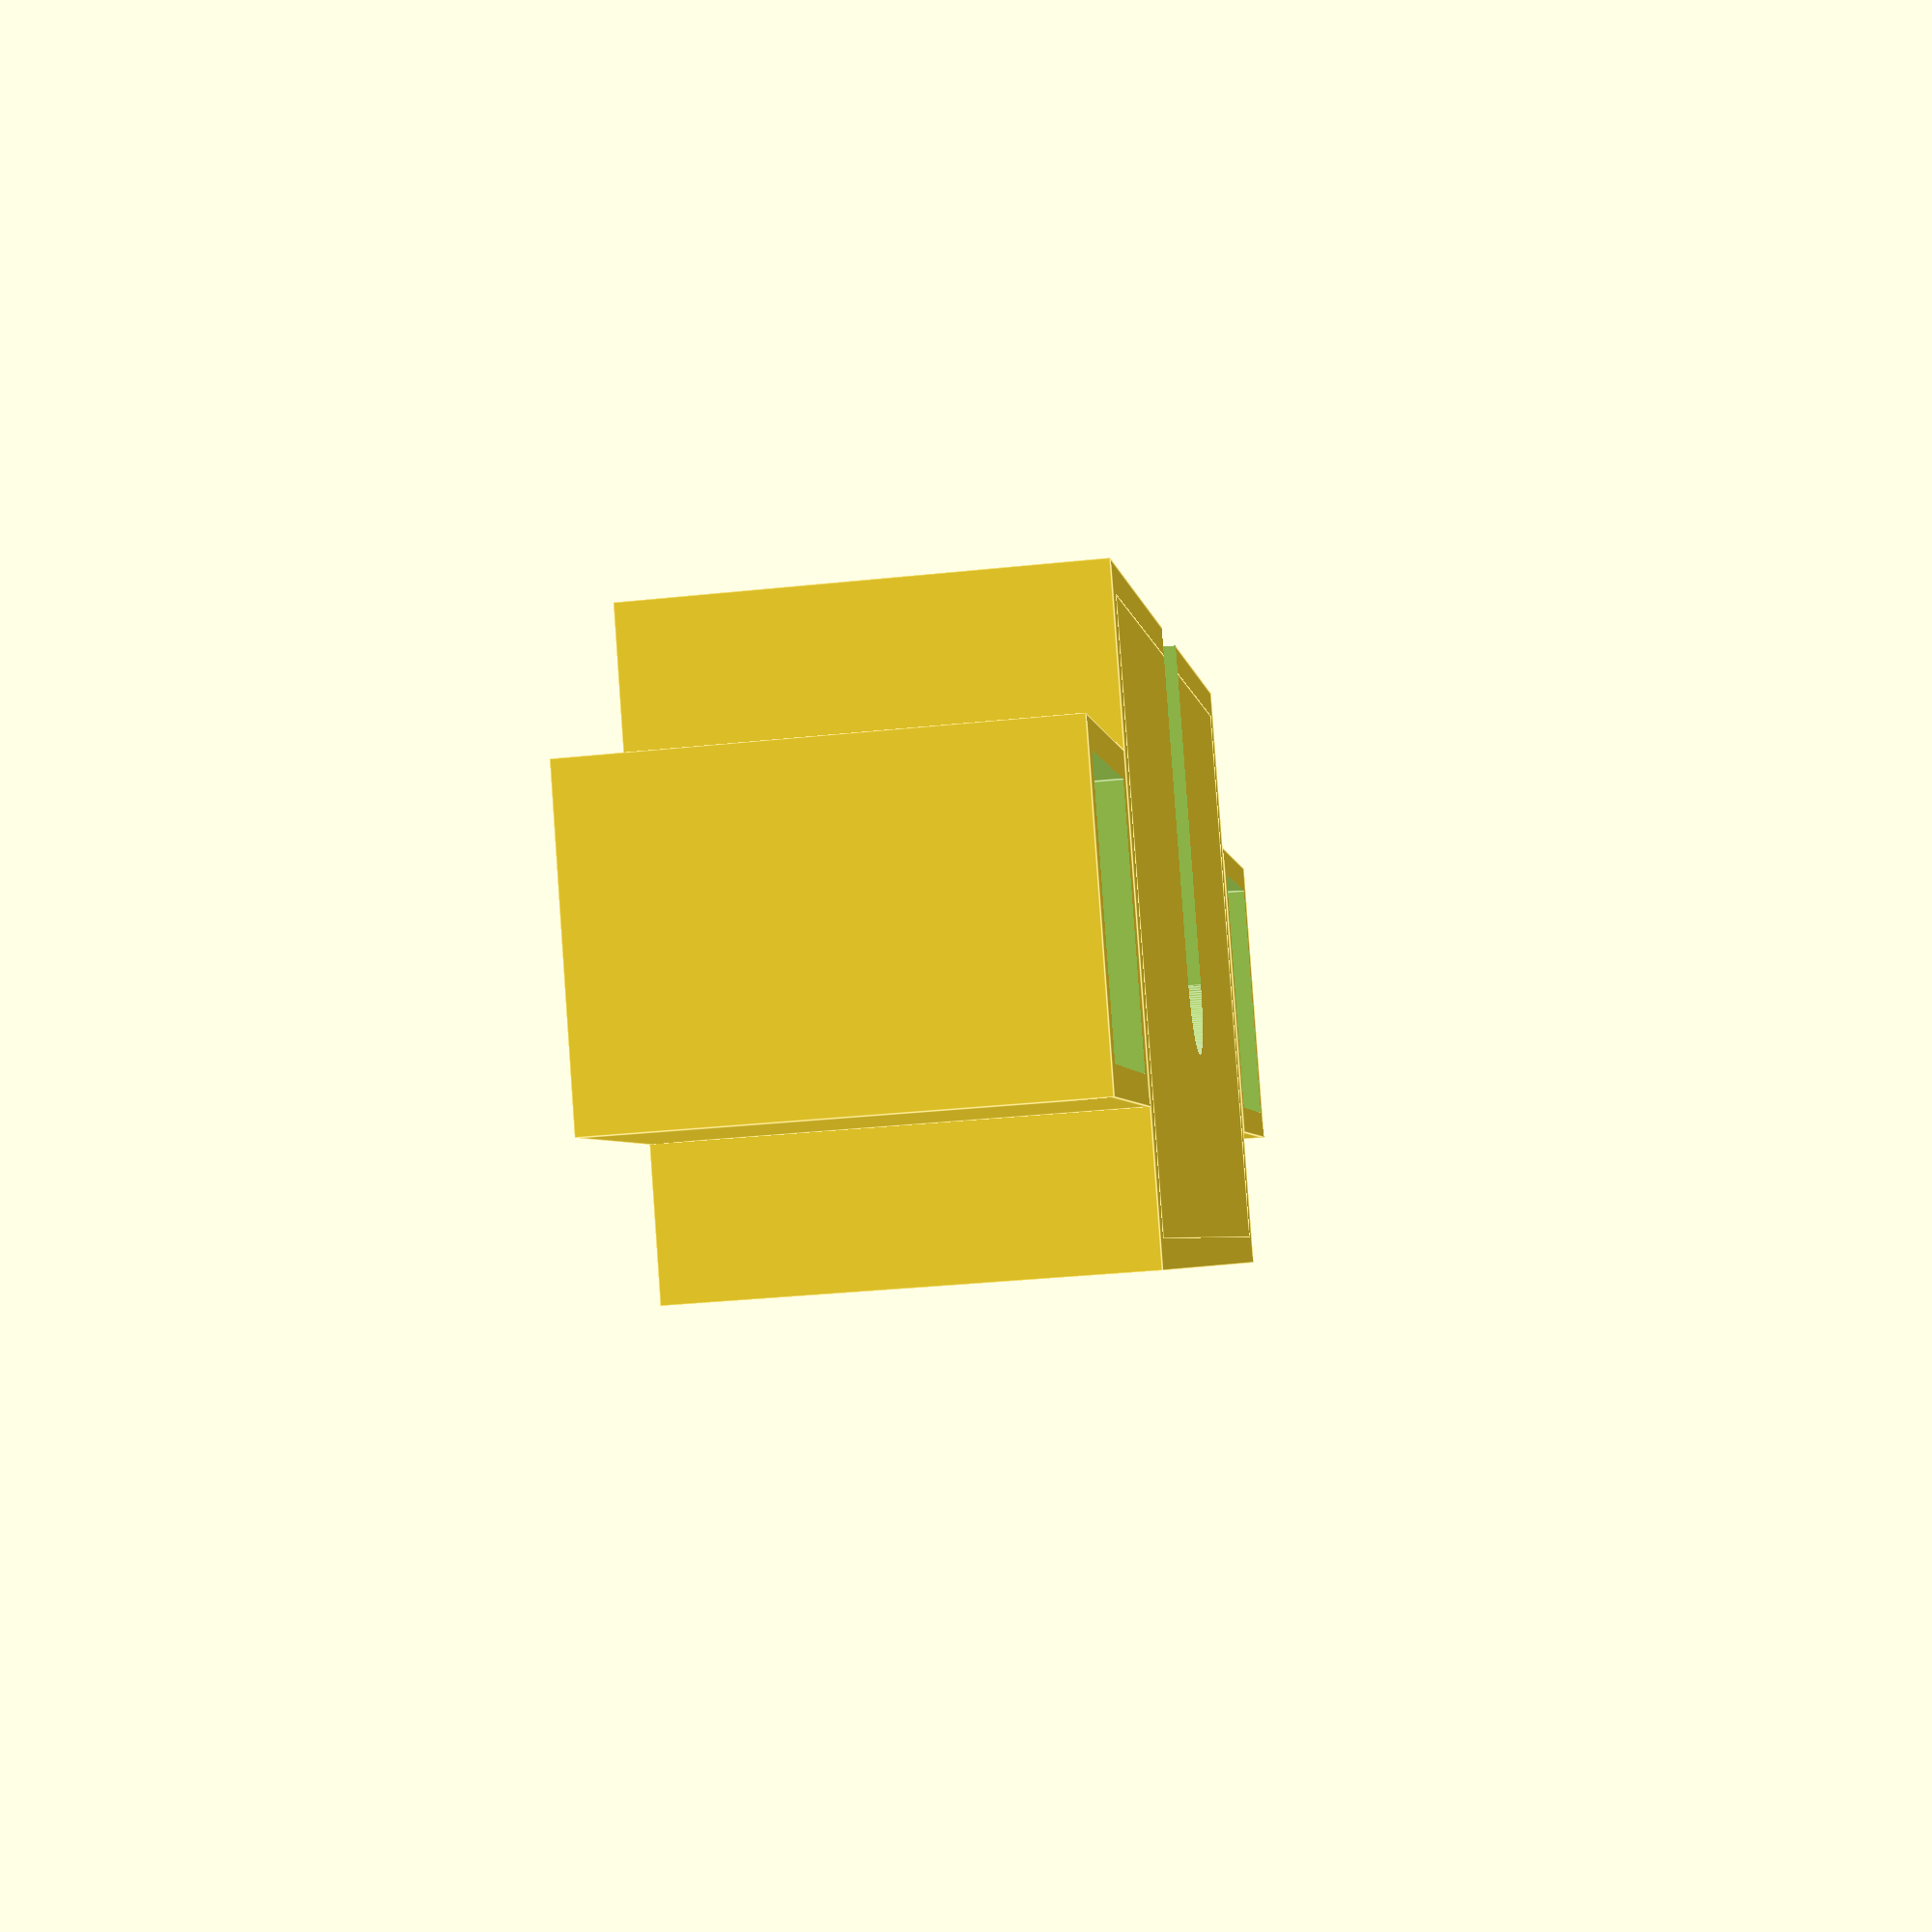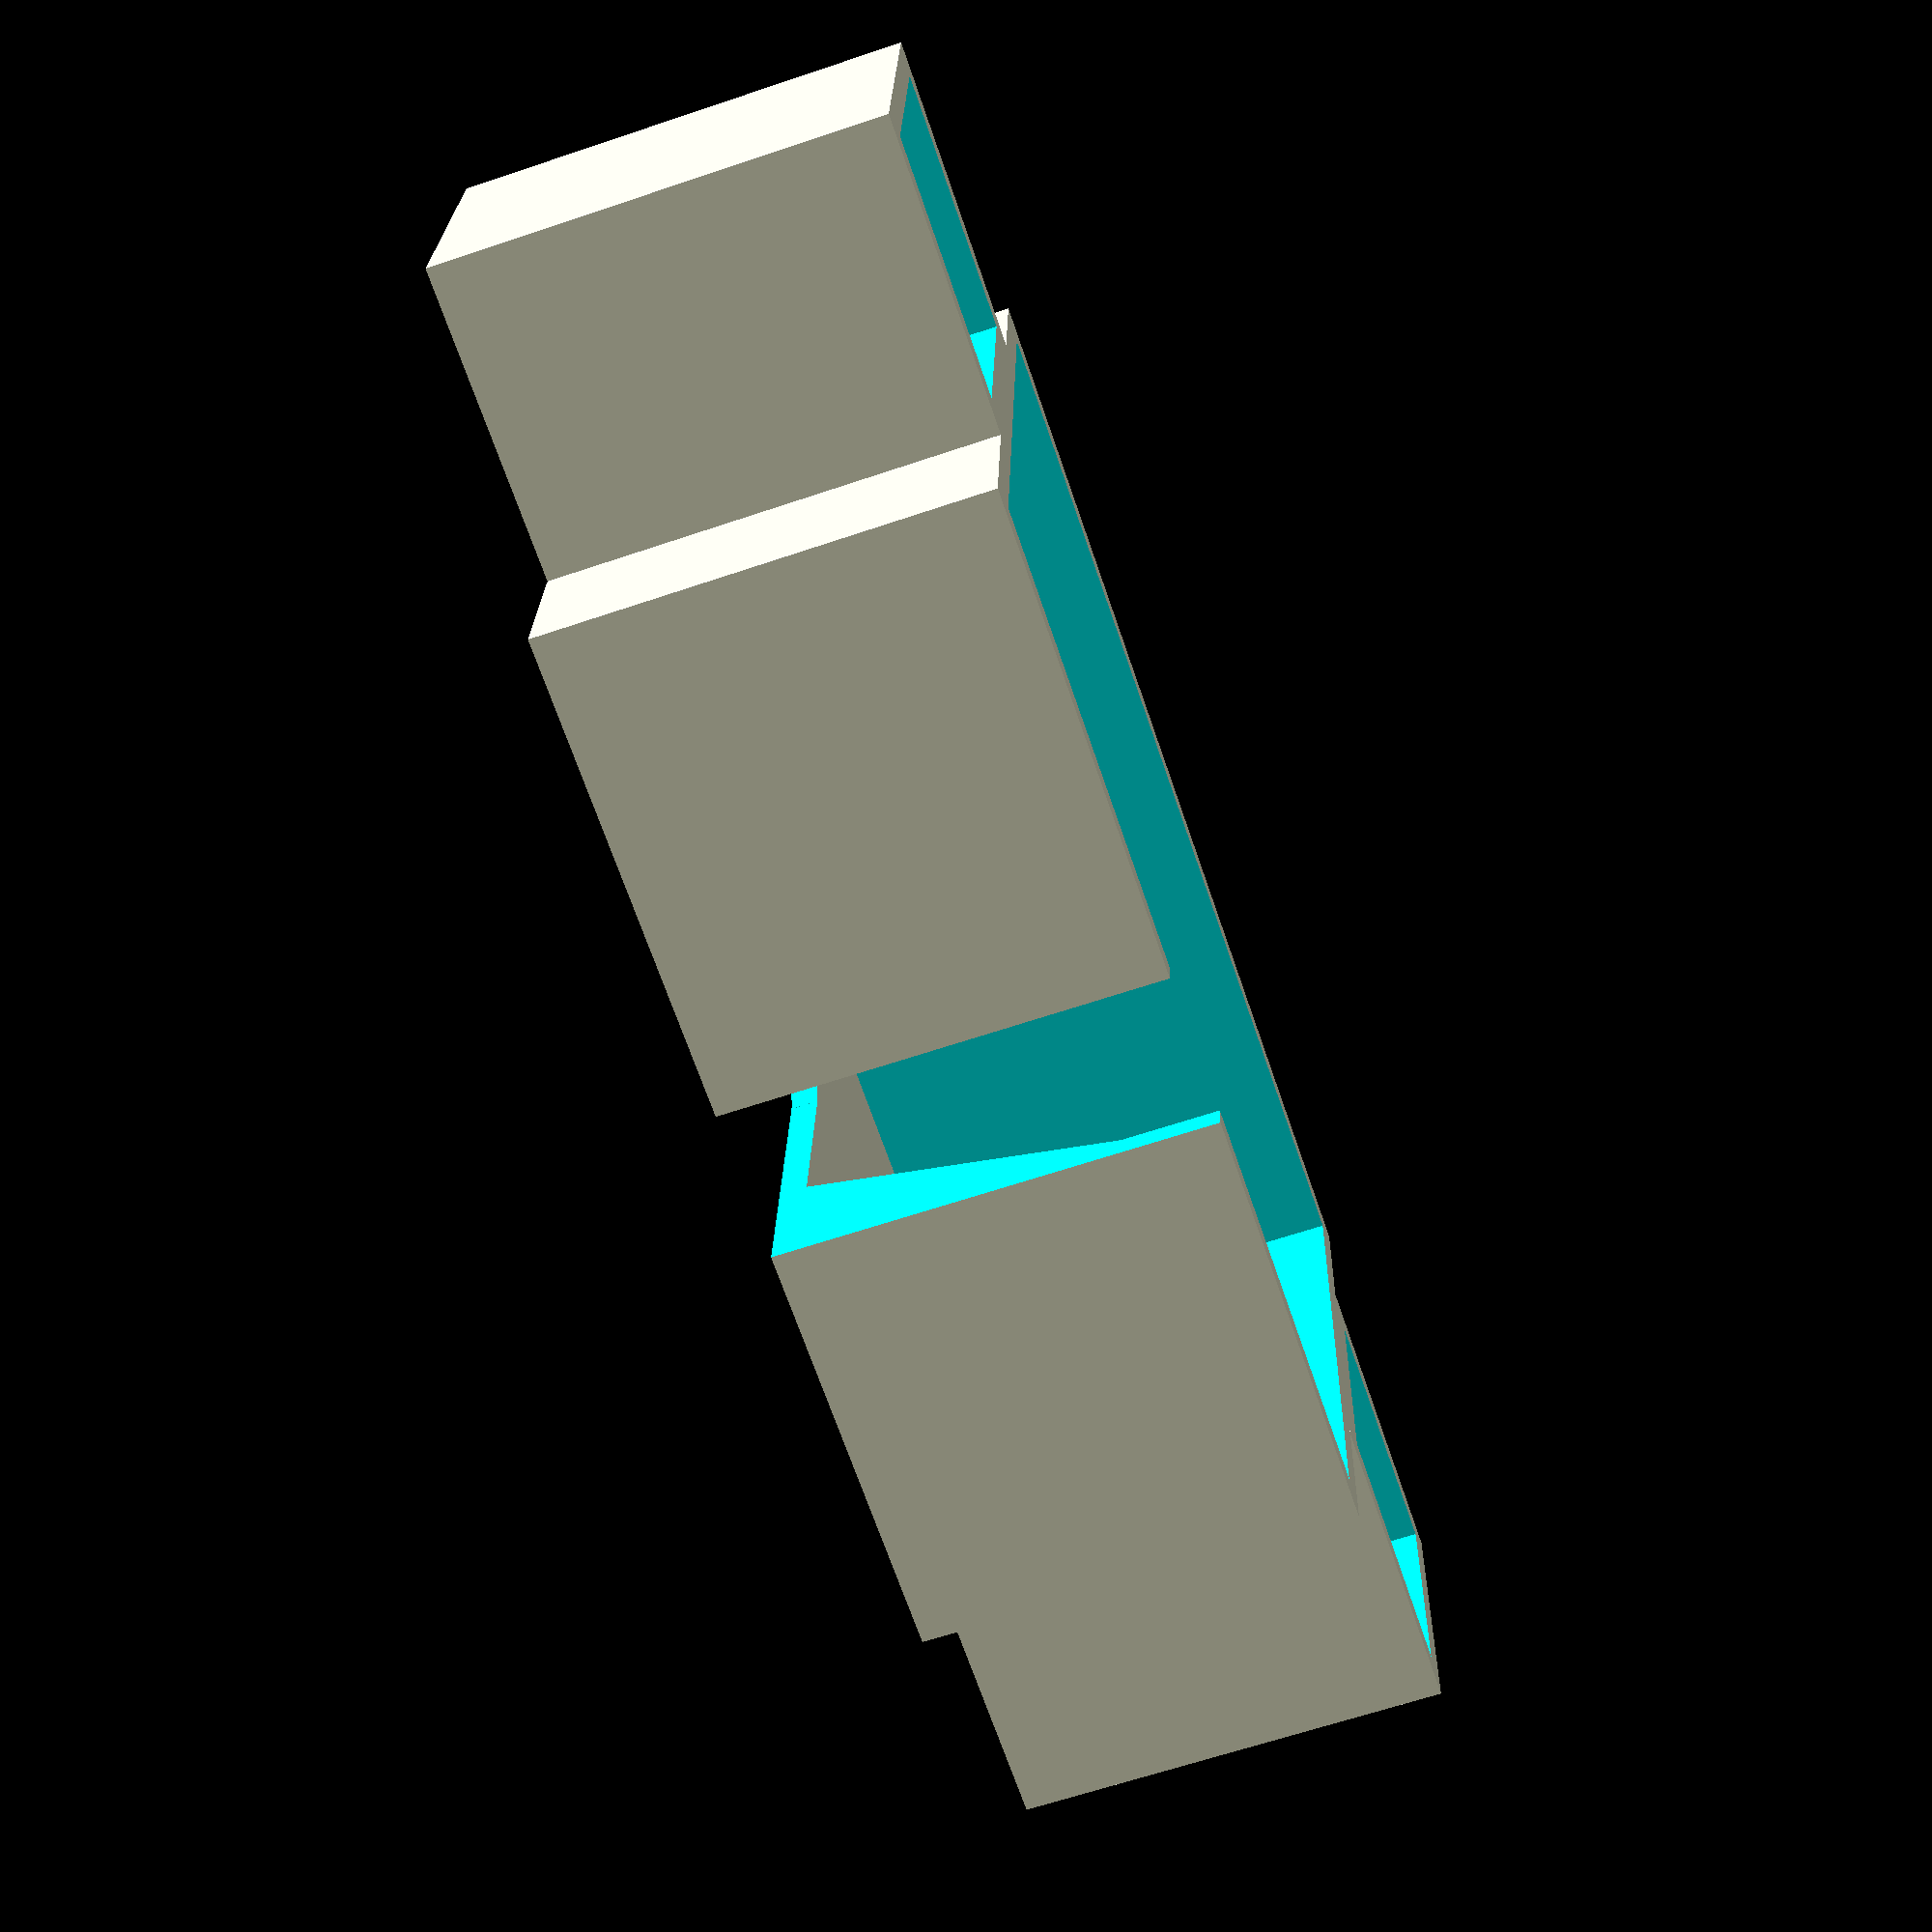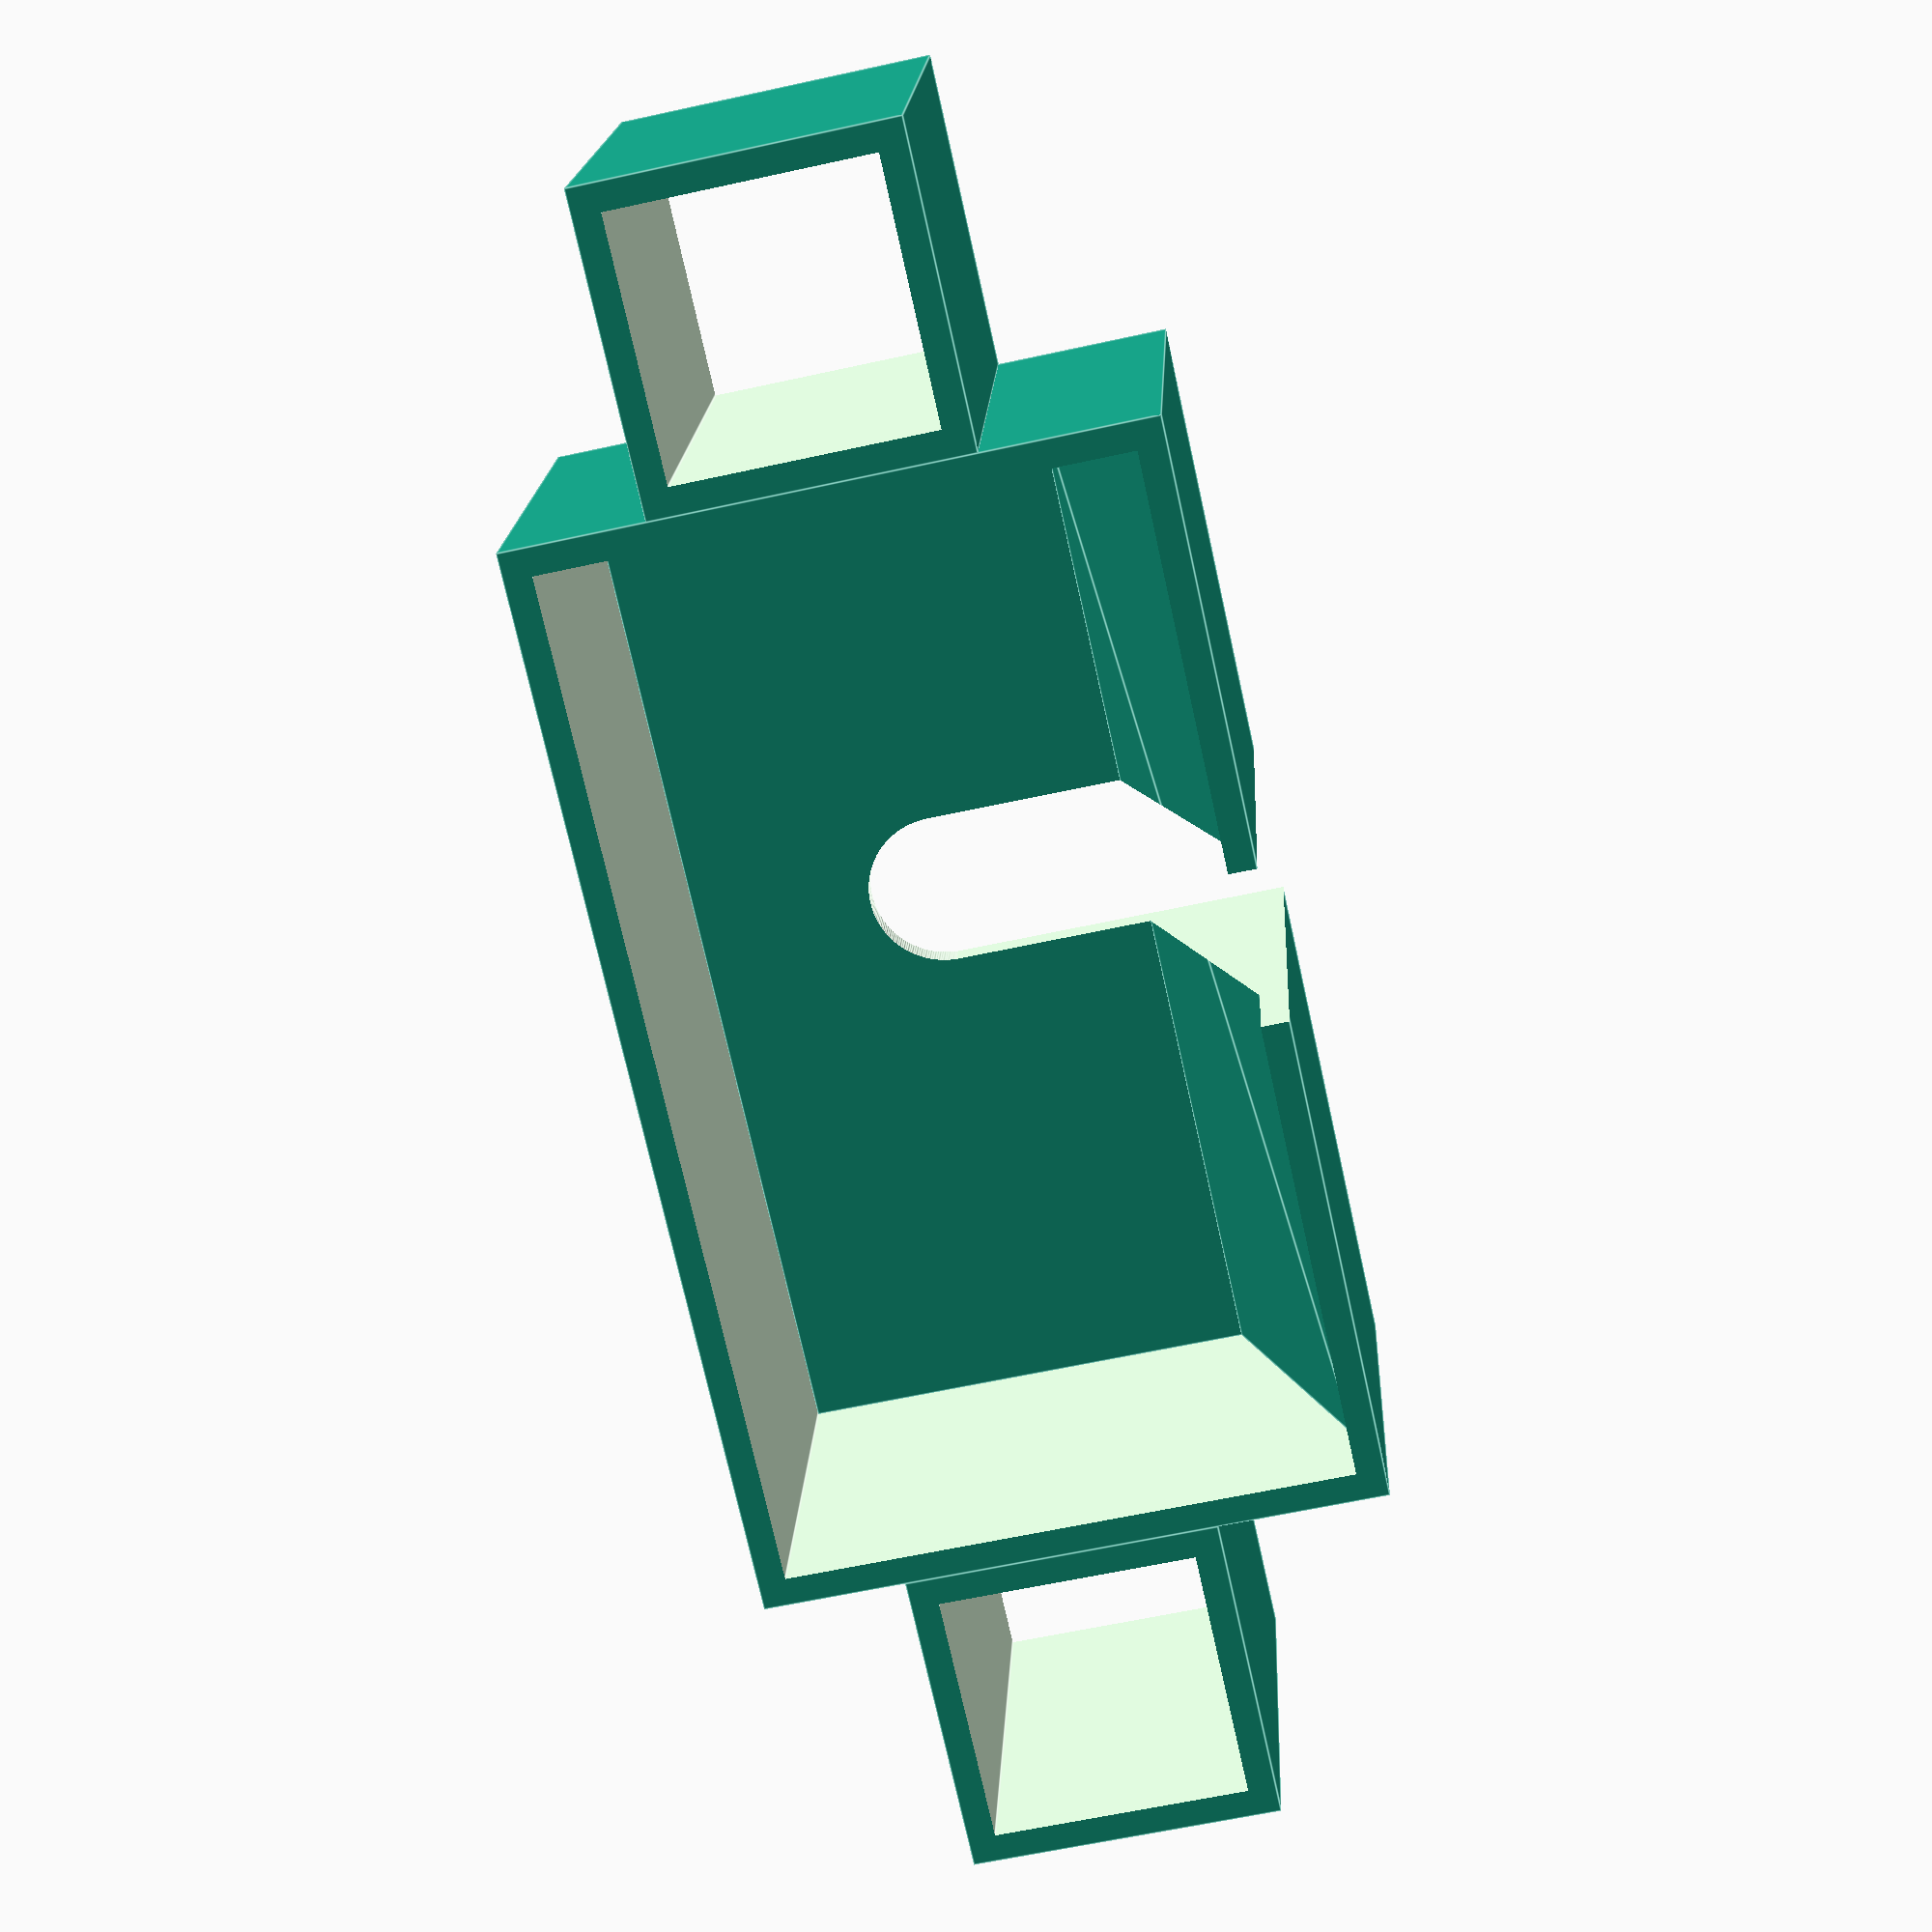
<openscad>

Build_SpacerJig = 1;
Build_AngleBracket = 2;
Build_BracketWithGrove = 3;
Build_AttachemtnSpacer =4;
Build_CeilingBracket=5;
Build_hookBracket=6;
Build_PowerStripHolder=7;
SubBuild_PowerStripBottom= 1;
SubBuild_PowerStripTop= 2;

Build = Build_PowerStripHolder;
SubBuild=SubBuild_PowerStripTop;


Width = 18.50;
Length = Width;
Height = Width;
WallThickness = (Build == Build_SpacerJig ?  8.0:2.0); //Changed for SpacerJig()
DoubleLength = 2*AddWall(Length);

ScrewDiameter = (Build == Build_SpacerJig ? 10 : 3.5);
SpacerWidth = (Build == Build_SpacerJig ? 7.5 : AddWall(ScrewDiameter)); //Changed for SpacerJig()
SpacerLength=Length;
SpacerHeight=4;
Grovelength=DoubleLength;

function OuterWidth(w) = AddWall(w);
function OuterLength(l) = AddWall(l);
function OuterHeight(h) = AddWall(h);
function AddWall(length) = length + (2*WallThickness);
function AddExtra(item, extra) = item+extra;
function Middle(length) = length/2;
function AddWall2(length)=length + 4.0;
ScrewDiameter2 = 3.5;
function DoubleLength(value=DoubleLength) = (value==DoubleLength)? value: value*2;
function SpacerHeight(extra=0) = SpacerHeight+extra;
function SpacerLength(extra=0) = SpacerLength+extra;
function SpacerWidth(extra=0) = SpacerWidth+extra;

module squareTube(innerWidth, innerDepth, innerHeight, wallThickness)
{
    difference()
    {
    echo("squareTube()",OuterWidth(innerWidth), OuterLength(innerDepth), OuterHeight(innerHeight),wallThickness);
    cube([OuterWidth(innerWidth), OuterLength(innerDepth), OuterHeight(innerHeight)], false);
    translate([Build != Build_SpacerJig ? wallThickness : wallThickness+SpacerHeight, wallThickness,-1])
        cube([innerWidth, innerDepth, OuterHeight(innerHeight)+2], false);
    }
}

//Changed to be immutable method.
module angleBracket(width,length,height,wallThickness)
{
        //do the final placement so it does not have to be adjusted everytime in Cura.
    translate([0,0,DoubleLength])
    rotate([0,180,0])
    difference()
    {
        union()
        {    
            translate([OuterWidth(width),0,DoubleLength()])
            rotate([0,90,0])
            squareTube(width,length,height,wallThickness);
            squareTube(width,length,AddWall(2*height),wallThickness);
        }
//this is a hack, but need to get it done quickly.        
//remove the top of the bracket so wood can be placed in after otherside is attached.
    translate([OuterWidth(width),wallThickness,OuterHeight(height)-0.5])
        {
        cube([OuterWidth(width)+1, length, wallThickness+1], false);
        }
    }
}

module hookBracket()
{
        //do the final placement so it does not have to be adjusted everytime in Cura.
    translate([0,0,DoubleLength])
    rotate([0,180,0])
    difference()
    {
        union()
        {   //squareTube
            //             22.5               
            translate([0,0,AddWall(Height)])
            rotate([0,-90,0])
            squareTube(Width,Length,AddWall2(2*Height),WallThickness);
            
            translate([-Middle(DoubleLength),Middle(AddWall(Width)),11.5]) 
            rotate([0,0,90])
            linear_extrude(height = AddWall(Height), center = true, convexity = 10, scale=[4.3,8.6], $fn=100)
            circle(r = 2.6);            
        }
        translate([ -Middle(DoubleLength), Middle(OuterWidth(Width)),0])
        cylinder($fn=100,h=20,d1=ScrewDiameter,d2=ScrewDiameter,center=false);
    }
}

module Groove(grooveLength,grooveWidth, thickness, headLength)
{
    cubeSize=[headLength,headLength,AddWall(0)];
    grooveSize=[AddExtra(grooveWidth,2), AddExtra(grooveLength,2),thickness*2];
    rotateBevel=[90,45,90];
    bevelxMove= -AddWall(0)+1;
    bevelyMove= -1.8;
    
        //Insert Grove
        translate([-thickness-1,Middle(AddWall(headLength))-Middle(AddExtra(grooveWidth,2.0)),-1])
        rotate([90,0,90])
        cube(grooveSize);

        //Add bottom bevel
        translate([bevelxMove,bevelyMove,-5])
        rotate(rotateBevel)
        cube(cubeSize);
        
        //Add top bevel
        translate([bevelxMove,bevelyMove,AddExtra(grooveLength,5)])
        rotate(rotateBevel)
        cube(cubeSize);
}

//Changed to be immutable method.
module BracketWithGrove(width,length,height,wallThickness,grooveLength,grooveWidth, thickness)
{
    difference()
    {
        angleBracket(width,length,height,wallThickness);
        Groove(grooveLength,grooveWidth, wallThickness,length);
    }
}

module attachmentSpacer()
{
    difference()
    {

        cube([SpacerWidth, SpacerLength,SpacerHeight]);
        
        translate([Middle(SpacerWidth), Middle(Length)],0)
            cylinder($fn=100,h=SpacerHeight,d1=ScrewDiameter,d2=ScrewDiameter,center=false);
    }
}

module CeilingBracket()
{
    difference()
    {
        union()
            {
                wallSize    = [AddWall(Width),AddWall(Length),WallThickness];
                wallRotation= [90,0,0];
                toleftWall  = -AddWall(Width);
                torightWall = AddWall(Width);
                tofrontWall = WallThickness;
                tobackWall  = AddWall(Width);
                toBottom    = DoubleLength(WallThickness);
                
                //center bracket
                squareTube(Width,Length,Height+AddWall(0),WallThickness);
                translate([-AddWall(Width),0,0]) cube([3*AddWall(Width)
                    ,AddWall(Length),DoubleLength(WallThickness)]);
                
                supportWall(wallSize, wallRotation, toleftWall,  tofrontWall, toBottom);
                supportWall(wallSize, wallRotation, toleftWall,  tobackWall,  toBottom);
                supportWall(wallSize, wallRotation, torightWall, tofrontWall, toBottom);
                supportWall(wallSize, wallRotation, torightWall, tobackWall,  toBottom);
            }
        
            leftHole=-Middle(AddWall(Width));
            centerHole=Middle(AddWall(Width));
            rightHole=Middle(3*AddWall(Width));
            toTheMiddle=Middle(AddWall(Length));

            screwHole(SpacerHeight(2),ScrewDiameter,leftHole,toTheMiddle,-1);
            screwHole(SpacerHeight(2),ScrewDiameter,centerHole,toTheMiddle,-1);
            screwHole(SpacerHeight(2),ScrewDiameter,rightHole,toTheMiddle,-1);
        
            //cut-a-ways to make brackets have an angle
            cubeSize = [2*AddWall(Width),2*AddWall(Length),DoubleLength(WallThickness)];
            rotate45 = [90,-45,0];
            toTheLeft=-AddWall(Width);
            toTheRight=2*AddWall(Width);
            toFront=WallThickness+1;
            toBack=AddWall(Length)+1;
            
            angleSupport(cubeSize,rotate45,toTheLeft,toFront,4);
            angleSupport(cubeSize,rotate45,toTheLeft,toBack,4);
            angleSupport(cubeSize,rotate45,toTheRight,toFront,4);
            angleSupport(cubeSize,rotate45,toTheRight,toBack,4);
    }
}

module supportWall(cubeSize,rotation,xMove,yMove,zMove)
{
    angleSupport(cubeSize,rotation,xMove,yMove,zMove);
}

module screwHole(height,diameter,xMove,yMove,zMove)
{
    translate([xMove,yMove,zMove]) 
    cylinder($fn=100,h=height,d=diameter,center=false);
}

module angleSupport(cubeSize,rotation,xMove,yMove,zMove)
{
    translate([xMove,yMove,zMove]) 
    rotate(rotation)
    cube(cubeSize);
}

module SpacerJig()
{
    union()
    difference()
    {
        squareTube(Width,Length,DoubleLength,WallThickness);
        echo("SpacerJig()",Width,Length,Height,WallThickness);
        echo("SpacerJig()-translate",
            AddWall(Width)-WallThickness+SpacerHeight-0.5,
            Middle(AddWall(Width))-Middle(SpacerWidth+1.0));
        //insert groove.
        translate([AddWall(Width)-WallThickness+SpacerHeight-0.5,
                    Middle(AddWall(Width))-Middle(SpacerWidth+1.0),
                    -1])
        rotate([0,0,90])
        rotate([90,0,0])
        cube([SpacerWidth+1.0, AddWall(DoubleLength)+2,SpacerHeight +1]);
        
        //insert screw head channel.
        echo("screw head channel",AddWall(ScrewDiameter)-WallThickness+SpacerHeight-0.5,
                    Middle(AddWall(Width))-Middle(SpacerWidth+1.0),
                    -1);
        translate([10,
                    11,
                    -1])
        rotate([0,0,90])
        rotate([90,0,0])
        cube([12, AddWall(DoubleLength)+2,SpacerHeight +1]);
        
        //Drill hole
        translate([-1,Middle(AddWall(Length)),Middle(AddWall(DoubleLength))]) 
        rotate([0,0,90])
        rotate([90,0,0])
        cylinder($fn=100,h=2*WallThickness,d1=ScrewDiameter+2,d2=ScrewDiameter+2,center=false);
        
        //add bevel
        echo(69,35.5,35.5);
        translate([48,35.5,100]) 
        rotate([0,-135,0])
        rotate([90,0,0])
        cube([2*AddWall(Width),2*AddWall(Length),AddWall(Length)+2]);       
        //add spacer
        #translate([0,0,Middle(DoubleLength)])
        translate([AddWall(Width)-WallThickness+SpacerHeight-0.5,
            Middle(AddWall(Width))-Middle(SpacerWidth),
            -1])
        rotate([0,0,90])
        rotate([90,0,0])
        difference()
        {
            cube([AddWall2(ScrewDiameter2), SpacerLength,SpacerHeight]);
            translate([Middle(SpacerWidth), Middle(Length)],0)
            cylinder($fn=100,h=SpacerHeight,d1=ScrewDiameter2,d2=ScrewDiameter2,center=false);
        }
    }
    //holder
    translate([0,-0.5,Middle(DoubleLength)-SpacerLength])
    translate([AddWall(Width)-WallThickness+SpacerHeight,
    Middle(AddWall(Width))-Middle(SpacerWidth)-0.5,
    -1])
    rotate([0,0,90])
    rotate([90,0,0])
    difference()
    {
    cube([AddWall2(ScrewDiameter2)+2, SpacerLength,SpacerHeight]);
    translate([Middle(AddWall2(ScrewDiameter2)+2), Middle(Length)],0)
    cylinder($fn=100,h=Length,d1=ScrewDiameter2,d2=ScrewDiameter2,center=false);
    }
}

module PowerStripHolder(which)
{
    baseWidth = 74.0;
    baseHeight=28.0;
    basePlugDepth = 35.0;
    basePlugLipDepth=29.5;
    baseTopDepth=41;
    baseSeamDepth=19.0;
    seamToBevelDepth=16.0;
    powerCordDiameter=11.0;
    includeBottomBracket=false;
    
    if(which == SubBuild_PowerStripBottom)
    {
        PowerStripHolderBottom(baseWidth,baseHeight,basePlugDepth,WallThickness, Width,Length,0);
        
        //Bottom Bracket
        if(includeBottomBracket)
        {
            difference()
            {
                translate([0,Middle(baseTopDepth)/2,0])
                rotate([0,90,0])
                squareTube(Width,Width,baseWidth,WallThickness); 
                translate([0,Middle(baseTopDepth)/2,-AddExtra(Width,4)])
                rotate([0,90,0])
                Groove(AddExtra(baseWidth,2), SpacerWidth, WallThickness, Width);
            }
        }
    }
    else
        PowerStripHolderTop(baseWidth,baseHeight,baseTopDepth,WallThickness, Width,Length,powerCordDiameter);
}
module PowerStripHolderBottom(width, height, depth, wallThickness, widthBracket, depthBracket, withGrooves)
{
    union()
    {
        squareTube(width, depth, height, wallThickness);
        translate([wallThickness,wallThickness,0])
        cube([width,depth,2]);
        
        difference()
        {
            //Right Bracket
            translate([OuterWidth(width),Middle(depth)/2,0])
            squareTube(widthBracket,depthBracket,height,wallThickness);   
            
            //Groove for Right Bracket
            if(withGrooves>0)
            {
                translate([OuterWidth(width)+OuterWidth(widthBracket),Middle(depth)/2,1])
                Groove(AddExtra(height,2), SpacerWidth, WallThickness, Width);  
            }
        }
        
        difference()
        {
            //Left Bracket
            translate([-OuterWidth(widthBracket),Middle(depth)/2,0])
            squareTube(widthBracket,depthBracket,height,wallThickness);    
            
            //Groove for Left Bracket
            if(withGrooves>0)
            {
                translate([-OuterWidth(widthBracket)+2,Middle(depth)/2,1])
                Groove(AddExtra(height,2), SpacerWidth, WallThickness, Width); 
            }
        }    
        

    }
}
module PowerStripHolderTop(width, height, depth, wallThickness, widthBracket, depthBracket, powerCordDiameter)
{
    triangle_points =[[0,0],[23,0],[0,8]];
    triangle_paths =[[0,1,2]];

    difference()
    {
        union()
        {
            PowerStripHolderBottom(width, height, depth, wallThickness, widthBracket, depthBracket,0);
 
            translate([39,43,2])
            rotate([180,-90,0])
            linear_extrude(height = width, center = true, convexity = 10, scale=[1,1], $fn=100)
            polygon(triangle_points,triangle_paths,10);
        }
        
        translate([Middle(width), Middle(depth),0])
        linear_extrude(height=20, center=true, convexity=10, scale=[1,1], $fn=100)
        circle(d=powerCordDiameter,center=true);
        
        translate([Middle(width), depth-7,Middle(depth)])
        rotate([0,0,90])
        cube([Middle(depth)+7,powerCordDiameter,100], center=true);
    }
    
}

Rows = 1;
Columns = 1;

module main()
{
    build = Build_SpacerJig;
    for(x=[1:Rows], y=[1:Columns])
    {
        if(Build == Build_SpacerJig) 
        {
            translate([(Grovelength+5)*x,(SpacerLength(7))*y,0]) SpacerJig();
        }
        if(Build == Build_AngleBracket) 
        {
            translate([(Grovelength+5)*x,(SpacerLength(7))*y,0]) 
                angleBracket(Width,Length,Height,WallThickness);
        }    
        if(Build == Build_BracketWithGrove) 
        {
            translate([(Grovelength+5)*x,(SpacerLength(7))*y,0])
                BracketWithGrove(Width,Length,Height,WallThickness, DoubleLength(), SpacerHeight());
        }    
        if(Build == Build_AttachemtnSpacer) 
            {
                translate([(SpacerWidth+5)*x,(SpacerLength(5))*y,0])attachmentSpacer();
            }    
        if(Build == Build_CeilingBracket) 
            {
                translate([(AddWall(Width)*3+1)*x,(SpacerLength(6))*y,0]) CeilingBracket();
            }    
        if(Build == Build_hookBracket)
        {
            difference()
            {
            hookBracket();
            rotate([0,90,0])
            Groove(Grovelength, SpacerWidth, WallThickness, Width);
            }
        }
        if(Build==Build_PowerStripHolder)
        {
            PowerStripHolder(SubBuild);
        }
    }
}


main();
</openscad>
<views>
elev=31.7 azim=28.3 roll=98.6 proj=p view=edges
elev=243.8 azim=4.1 roll=251.1 proj=p view=solid
elev=162.5 azim=257.5 roll=177.2 proj=p view=edges
</views>
